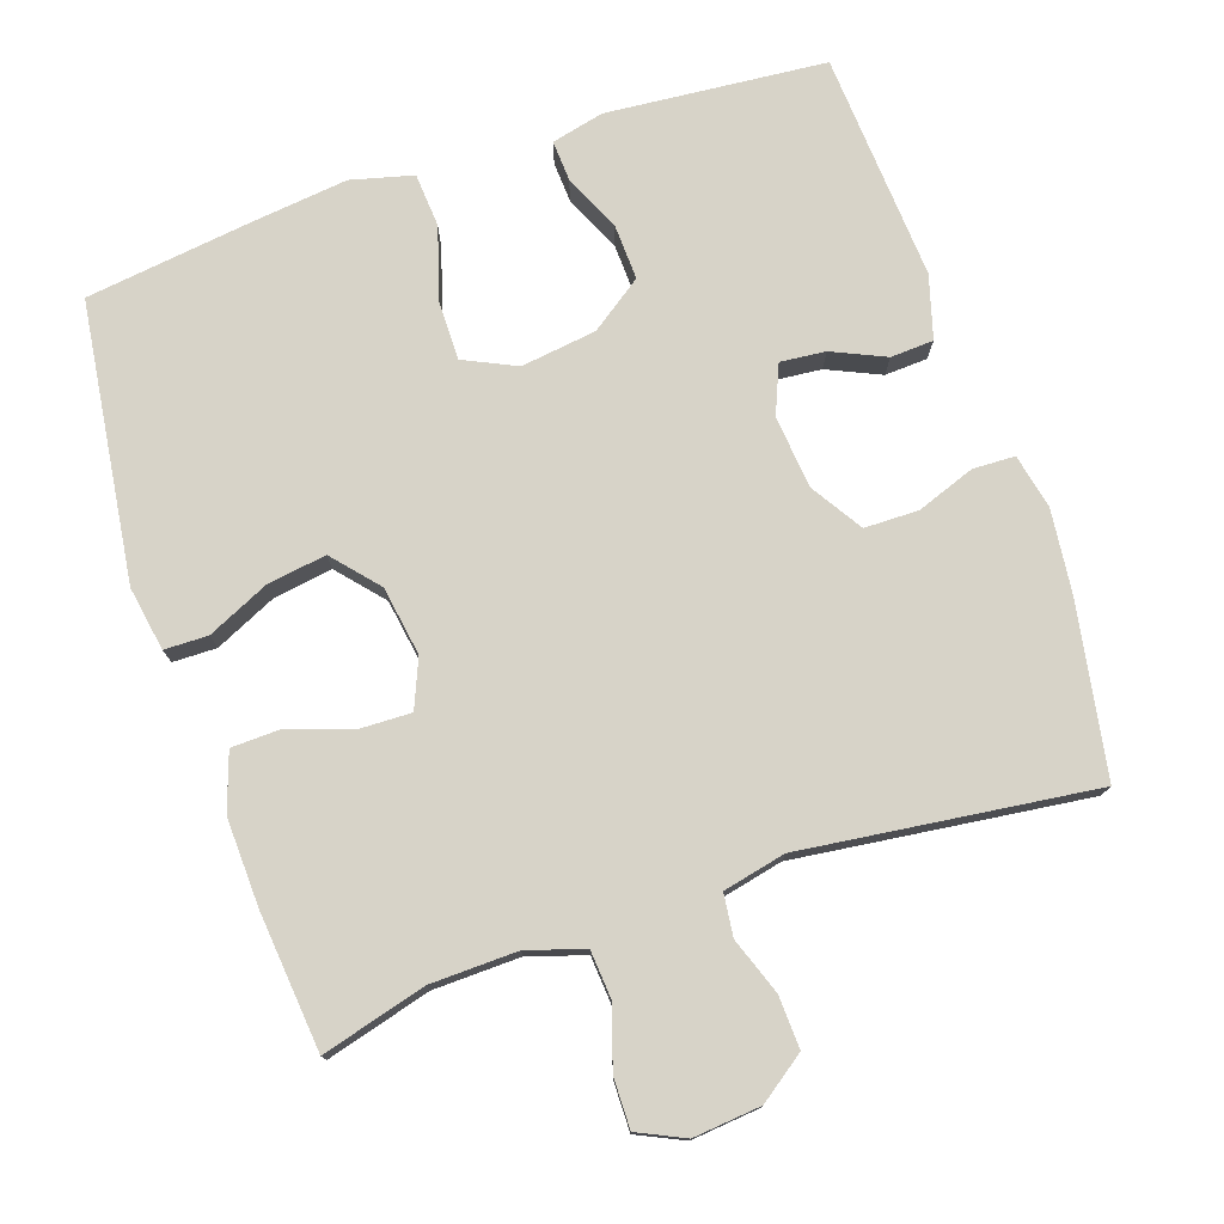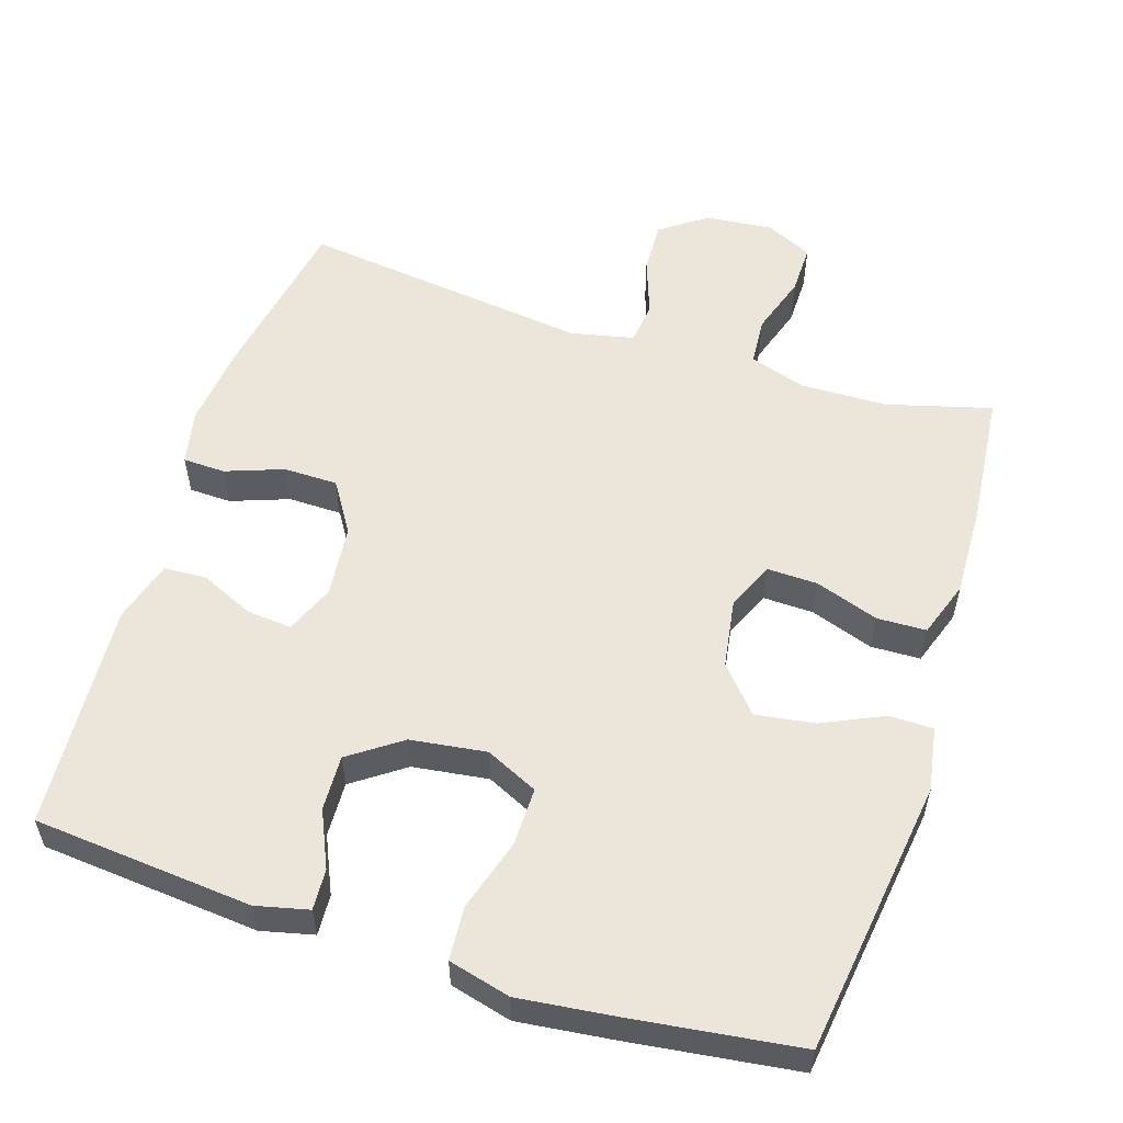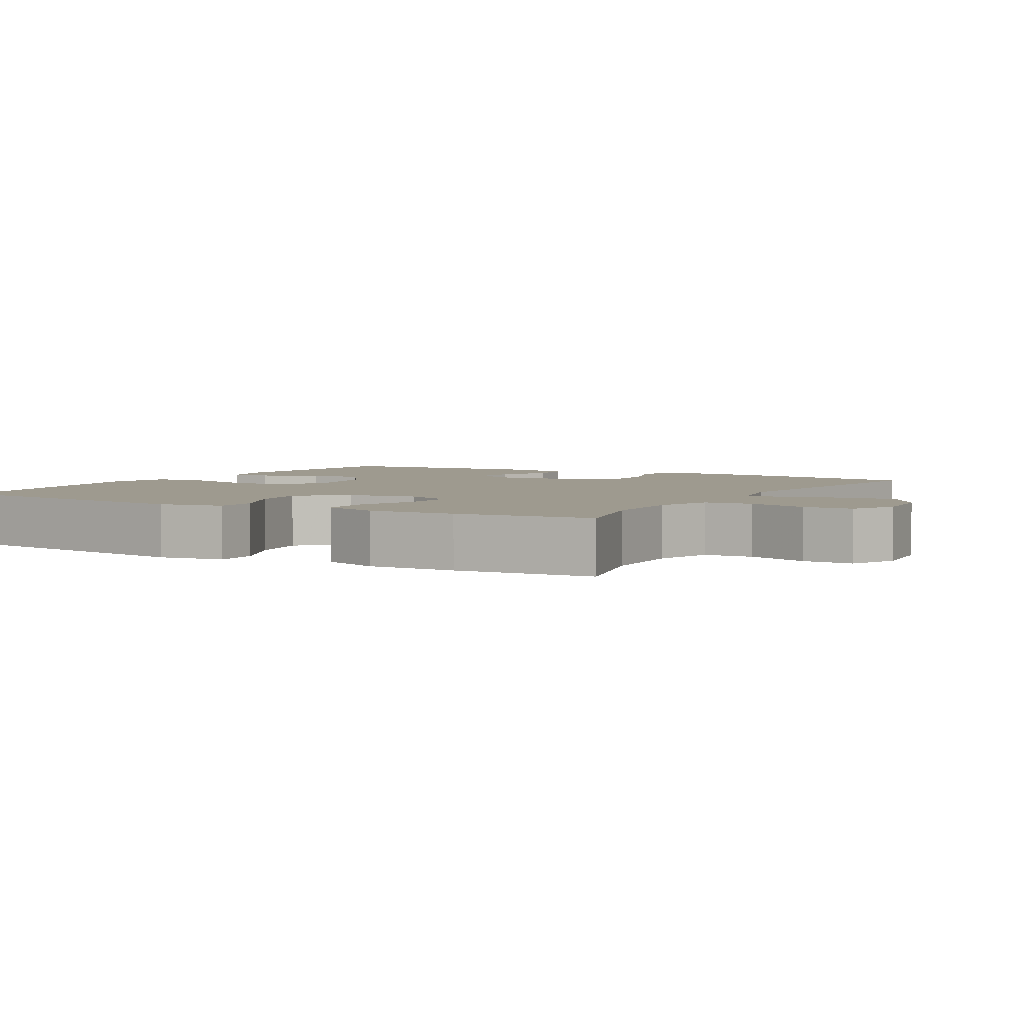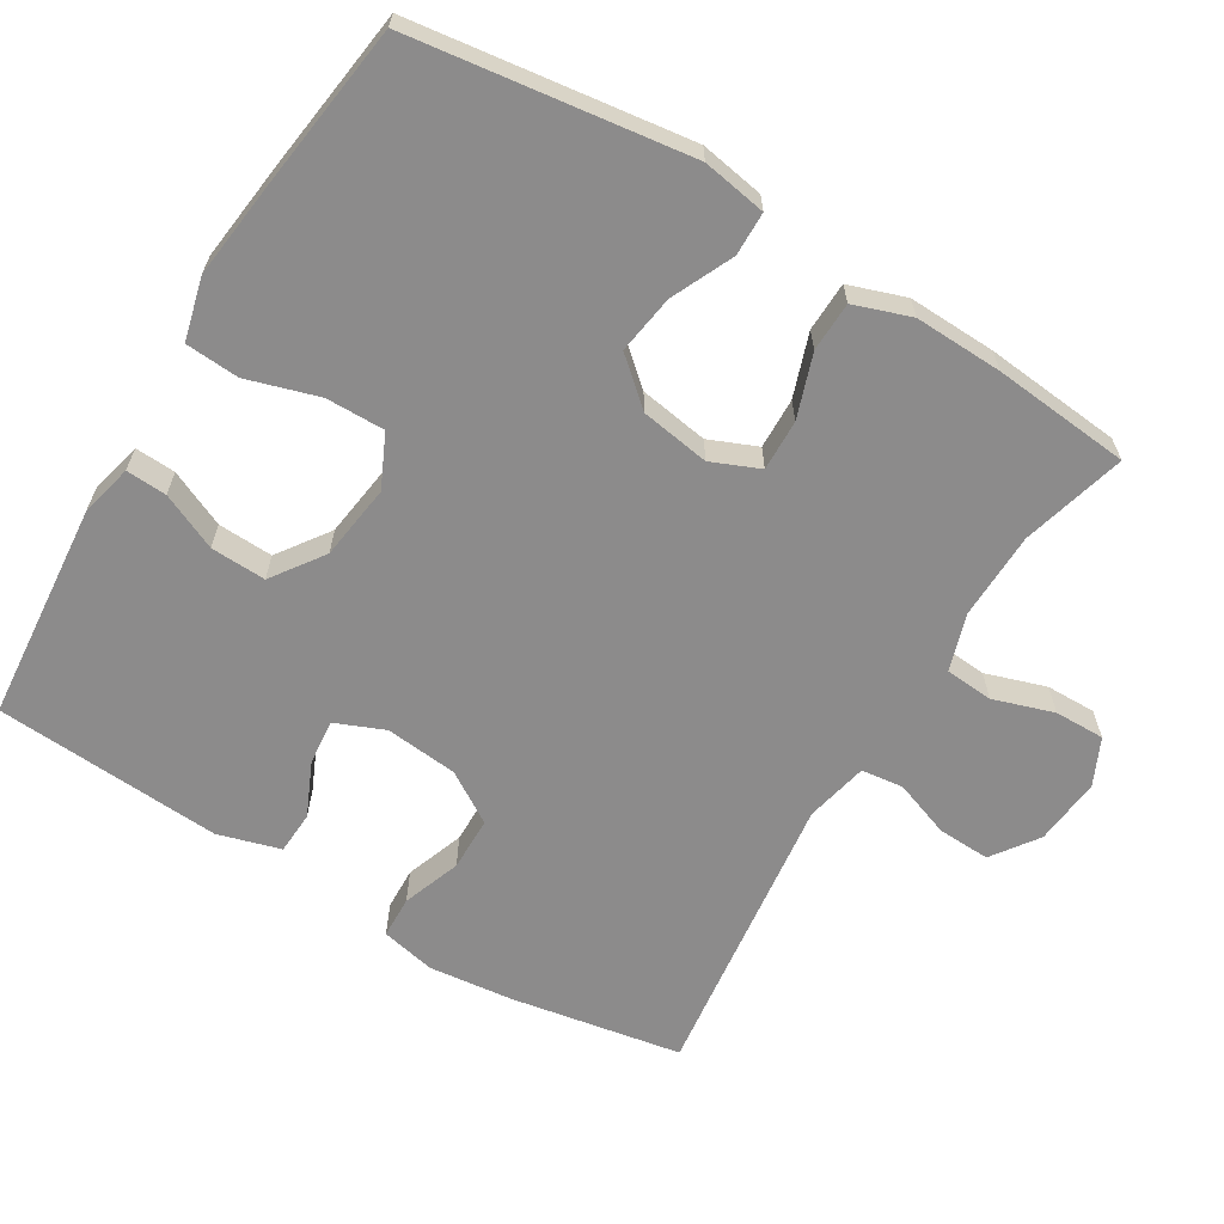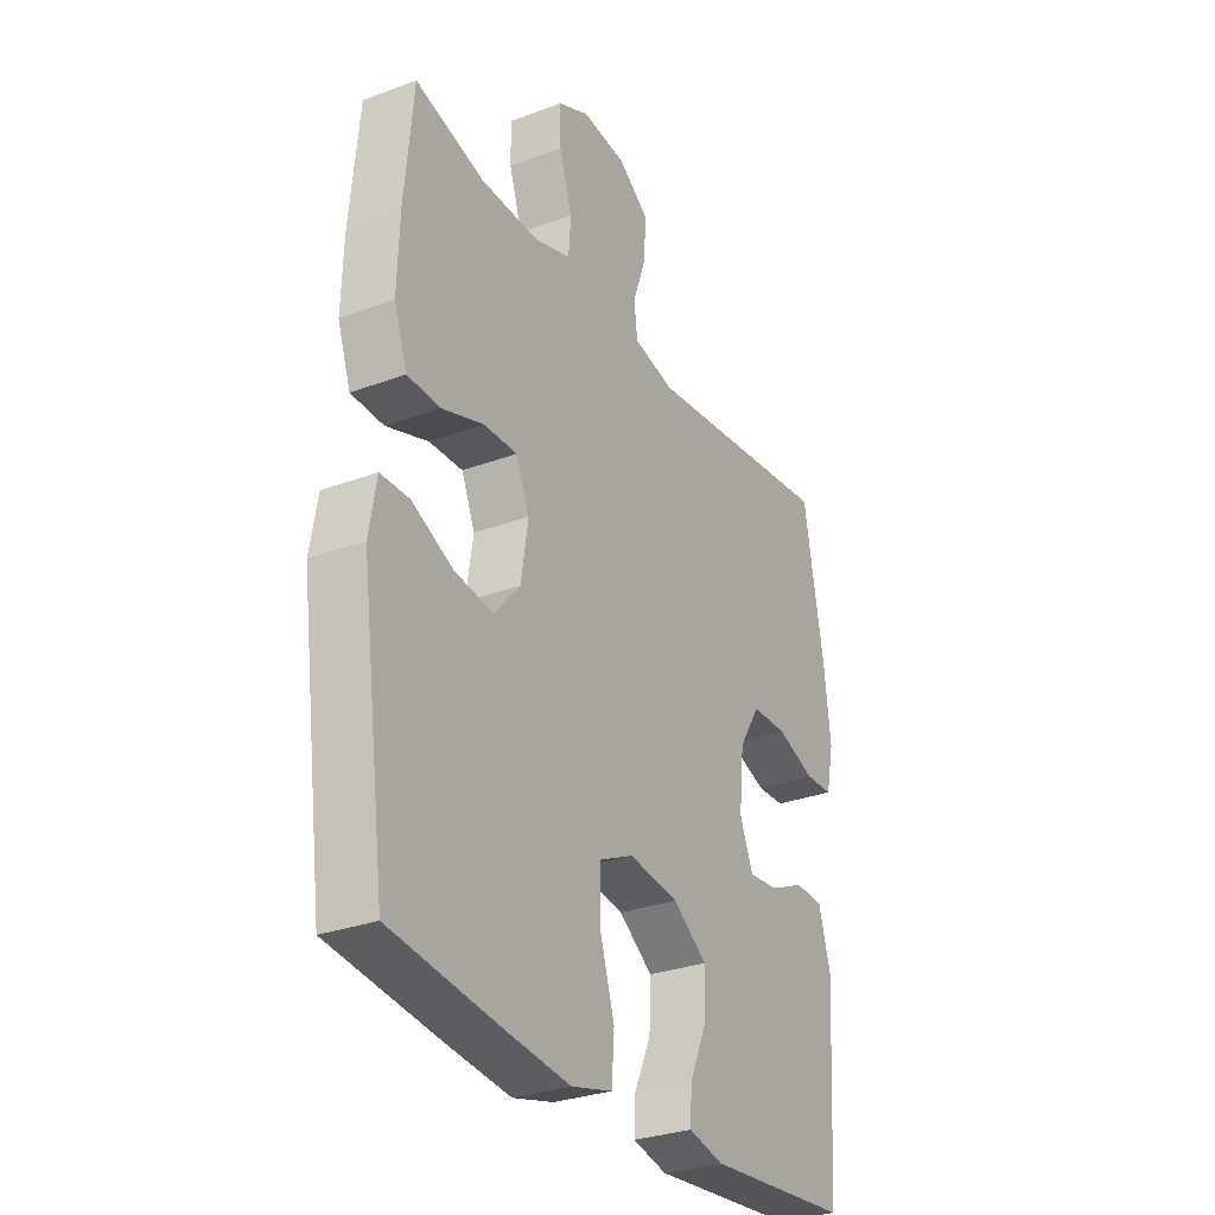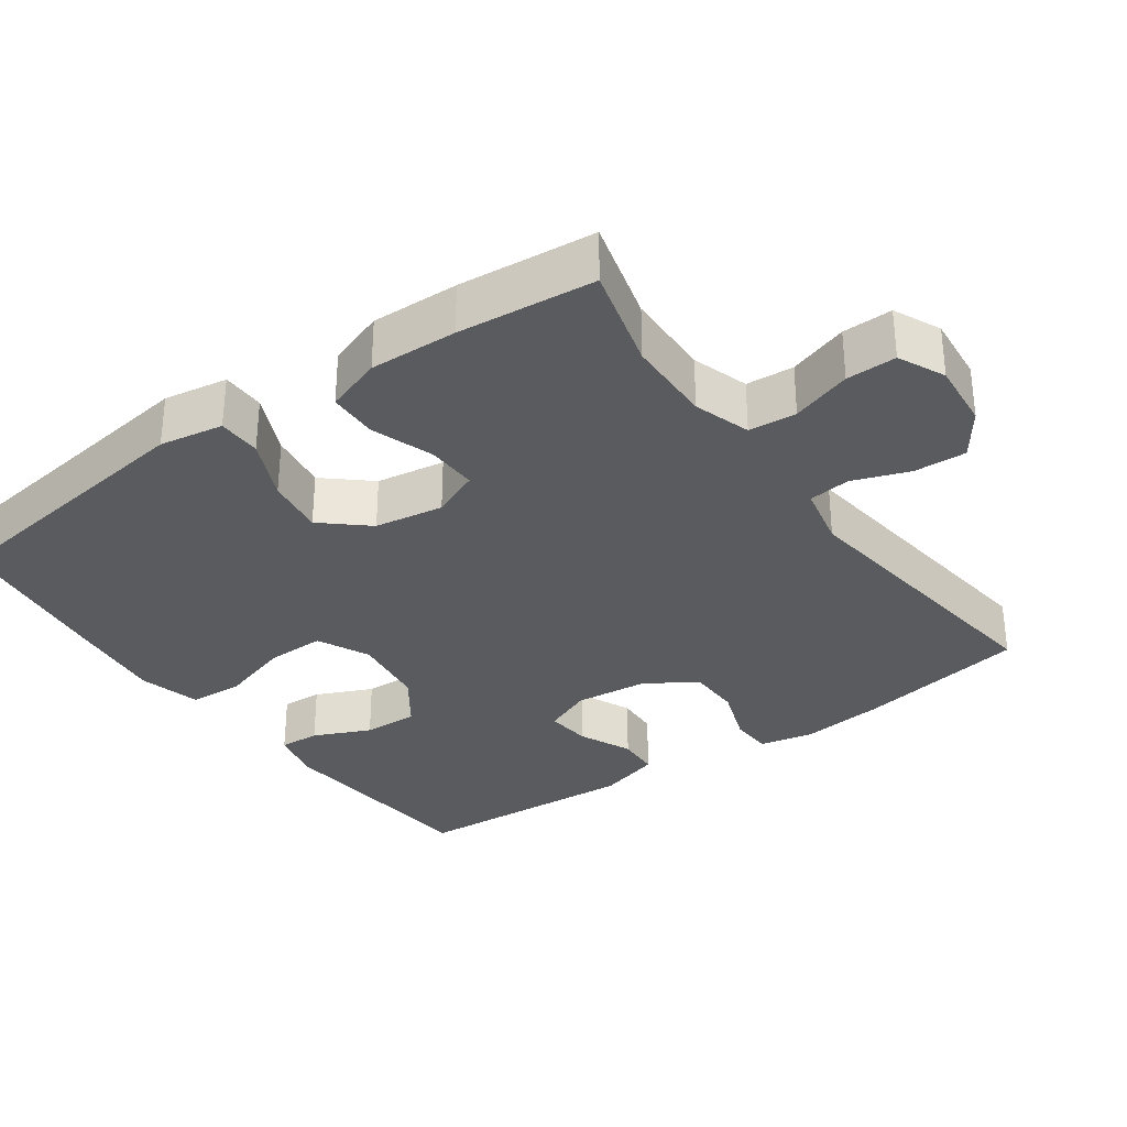
<metadata>
{"format":"obj","ext":"obj","renderer":"f3d","projection":"perspective","resolution":1024,"background":"white","views":[{"elev":76.5,"azim":-18.8,"up":"+Y"},{"elev":55.7,"azim":-162.3,"up":"+Y"},{"elev":3.8,"azim":-59.9,"up":"+Y"},{"elev":-64.0,"azim":-121.2,"up":"+Y"},{"elev":-29.7,"azim":-61.3,"up":"+Z"},{"elev":-32.4,"azim":-54.5,"up":"+Y"}]}
</metadata>
<code>
v 0.5 0.07 -0.5
v 0.199 0.07 -0.527
v 0.127 0.07 -0.51
v 0.13 0.07 -0.454
v 0.165 0.07 -0.376
v 0.168 0.07 -0.3
v 0.097 0.07 -0.25
v -0.007 0.07 -0.236
v -0.079 0.07 -0.27
v -0.078 0.07 -0.351
v -0.048 0.07 -0.449
v -0.053 0.07 -0.523
v -0.138 0.07 -0.545
v -0.269 0.07 -0.53
v -0.5 0.07 -0.5
v -0.552 0.07 -0.119
v -0.537 0.07 -0.031
v -0.477 0.07 -0.03
v -0.392 0.07 -0.069
v -0.311 0.07 -0.081
v -0.257 0.07 -0.019
v -0.242 0.07 0.076
v -0.27 0.07 0.142
v -0.34 0.07 0.14
v -0.427 0.07 0.11
v -0.495 0.07 0.112
v -0.522 0.07 0.19
v -0.518 0.07 0.311
v -0.5 0.07 0.5
v -0.357 0.07 0.461
v -0.237 0.07 0.458
v -0.159 0.07 0.483
v -0.154 0.07 0.549
v -0.181 0.07 0.632
v -0.182 0.07 0.701
v -0.118 0.07 0.731
v -0.025 0.07 0.722
v 0.038 0.07 0.677
v 0.035 0.07 0.605
v 0.007 0.07 0.527
v 0.014 0.07 0.469
v 0.1 0.07 0.45
v 0.5 0.07 0.5
v 0.542 0.07 0.265
v 0.555 0.07 0.149
v 0.539 0.07 0.074
v 0.481 0.07 0.072
v 0.401 0.07 0.101
v 0.327 0.07 0.1
v 0.283 0.07 0.03
v 0.273 0.07 -0.07
v 0.301 0.07 -0.137
v 0.363 0.07 -0.131
v 0.436 0.07 -0.098
v 0.495 0.07 -0.101
v 0.52 0.07 -0.187
v 0.5 0 -0.5
v 0.199 0 -0.527
v 0.127 0 -0.51
v 0.13 0 -0.454
v 0.165 0 -0.376
v 0.168 0 -0.3
v 0.097 0 -0.25
v -0.007 0 -0.236
v -0.079 0 -0.27
v -0.078 0 -0.351
v -0.048 0 -0.449
v -0.053 0 -0.523
v -0.138 0 -0.545
v -0.269 0 -0.53
v -0.5 0 -0.5
v -0.552 0 -0.119
v -0.537 0 -0.031
v -0.477 0 -0.03
v -0.392 0 -0.069
v -0.311 0 -0.081
v -0.257 0 -0.019
v -0.242 0 0.076
v -0.27 0 0.142
v -0.34 0 0.14
v -0.427 0 0.11
v -0.495 0 0.112
v -0.522 0 0.19
v -0.518 0 0.311
v -0.5 0 0.5
v -0.357 0 0.461
v -0.237 0 0.458
v -0.159 0 0.483
v -0.154 0 0.549
v -0.181 0 0.632
v -0.182 0 0.701
v -0.118 0 0.731
v -0.025 0 0.722
v 0.038 0 0.677
v 0.035 0 0.605
v 0.007 0 0.527
v 0.014 0 0.469
v 0.1 0 0.45
v 0.5 0 0.5
v 0.542 0 0.265
v 0.555 0 0.149
v 0.539 0 0.074
v 0.481 0 0.072
v 0.401 0 0.101
v 0.327 0 0.1
v 0.283 0 0.03
v 0.273 0 -0.07
v 0.301 0 -0.137
v 0.363 0 -0.131
v 0.436 0 -0.098
v 0.495 0 -0.101
v 0.52 0 -0.187
f 3 4 5
f 2 3 5
f 1 2 5
f 56 1 5
f 55 56 5
f 54 55 5
f 53 54 5
f 52 53 5 6
f 51 52 6 7
f 50 51 7 8
f 49 50 8 9
f 46 47 48
f 45 46 48
f 44 45 48
f 43 44 48
f 42 43 48
f 41 42 48 49
f 38 39 40
f 37 38 40
f 36 37 40
f 35 36 40
f 34 35 40
f 33 34 40
f 32 33 40 41
f 41 49 9
f 32 41 9
f 31 32 9
f 28 29 30
f 27 28 30
f 26 27 30
f 25 26 30
f 24 25 30
f 23 24 30 31
f 17 18 19
f 16 17 19
f 15 16 19
f 14 15 19
f 13 14 19
f 12 13 19
f 11 12 19
f 10 11 19
f 10 19 20
f 9 10 20 21
f 22 23 31 9
f 9 21 22
f 61 60 59
f 61 59 58
f 61 58 57
f 61 57 112
f 61 112 111
f 61 111 110
f 61 110 109
f 62 61 109 108
f 63 62 108 107
f 64 63 107 106
f 65 64 106 105
f 104 103 102
f 104 102 101
f 104 101 100
f 104 100 99
f 104 99 98
f 105 104 98 97
f 96 95 94
f 96 94 93
f 96 93 92
f 96 92 91
f 96 91 90
f 96 90 89
f 97 96 89 88
f 65 105 97
f 65 97 88
f 65 88 87
f 86 85 84
f 86 84 83
f 86 83 82
f 86 82 81
f 86 81 80
f 87 86 80 79
f 75 74 73
f 75 73 72
f 75 72 71
f 75 71 70
f 75 70 69
f 75 69 68
f 75 68 67
f 75 67 66
f 76 75 66
f 77 76 66 65
f 65 87 79 78
f 78 77 65
f 1 57 58 2
f 2 58 59 3
f 3 59 60 4
f 4 60 61 5
f 5 61 62 6
f 6 62 63 7
f 7 63 64 8
f 8 64 65 9
f 9 65 66 10
f 10 66 67 11
f 11 67 68 12
f 12 68 69 13
f 13 69 70 14
f 14 70 71 15
f 15 71 72 16
f 16 72 73 17
f 17 73 74 18
f 18 74 75 19
f 19 75 76 20
f 20 76 77 21
f 21 77 78 22
f 22 78 79 23
f 23 79 80 24
f 24 80 81 25
f 25 81 82 26
f 26 82 83 27
f 27 83 84 28
f 28 84 85 29
f 29 85 86 30
f 30 86 87 31
f 31 87 88 32
f 32 88 89 33
f 33 89 90 34
f 34 90 91 35
f 35 91 92 36
f 36 92 93 37
f 37 93 94 38
f 38 94 95 39
f 39 95 96 40
f 40 96 97 41
f 41 97 98 42
f 42 98 99 43
f 43 99 100 44
f 44 100 101 45
f 45 101 102 46
f 46 102 103 47
f 47 103 104 48
f 48 104 105 49
f 49 105 106 50
f 50 106 107 51
f 51 107 108 52
f 52 108 109 53
f 53 109 110 54
f 54 110 111 55
f 55 111 112 56
f 56 112 57 1

</code>
